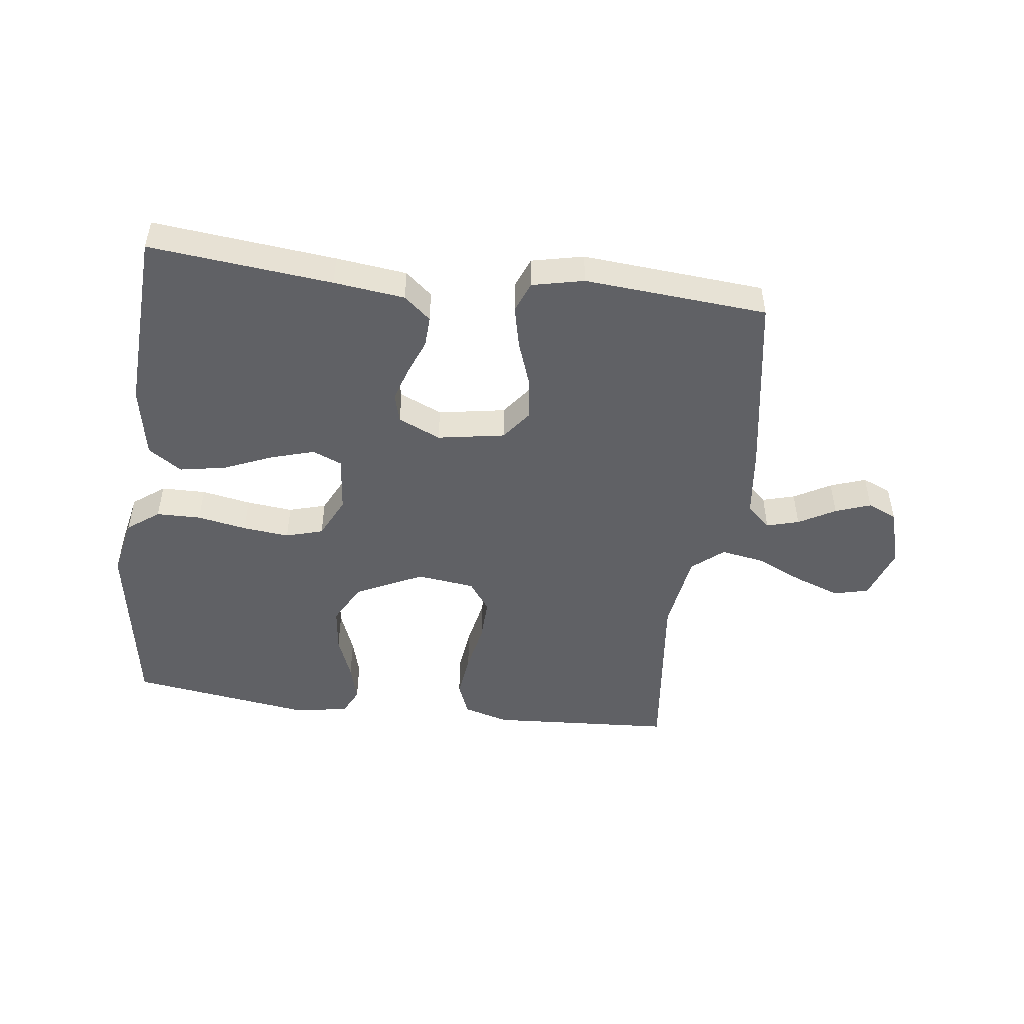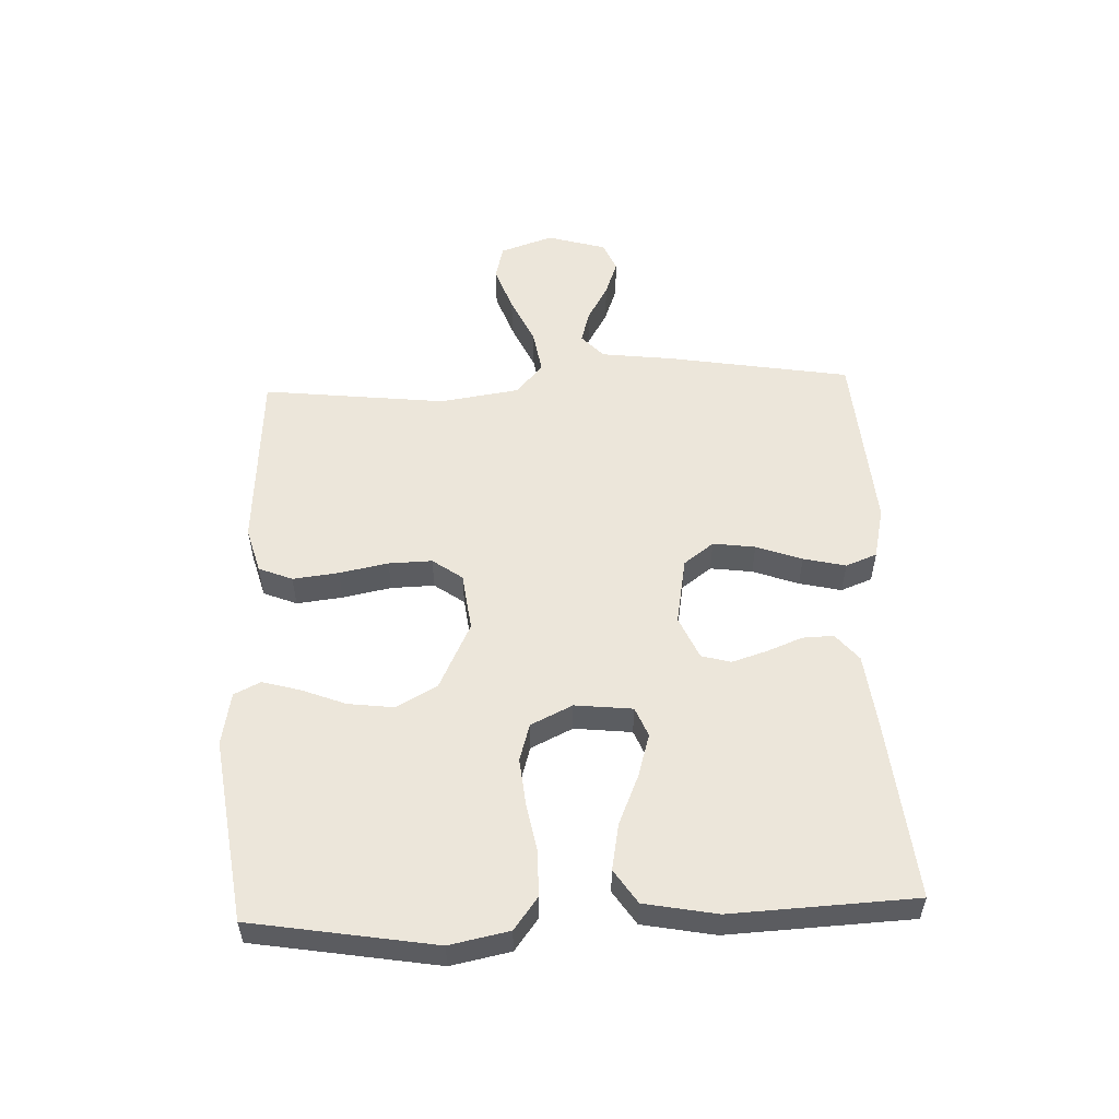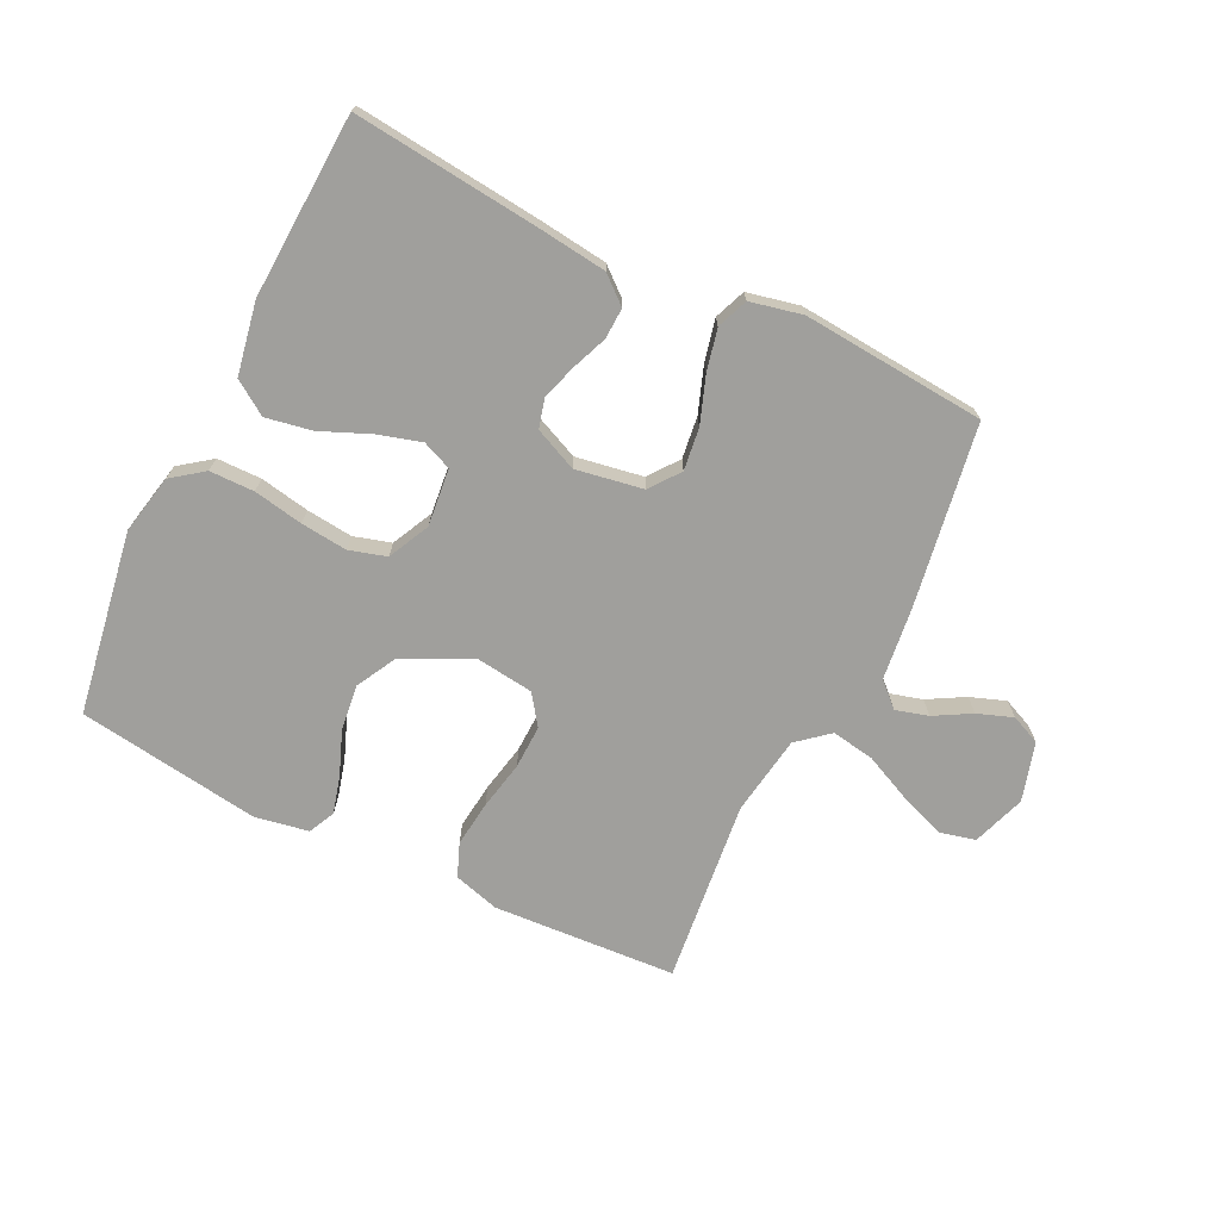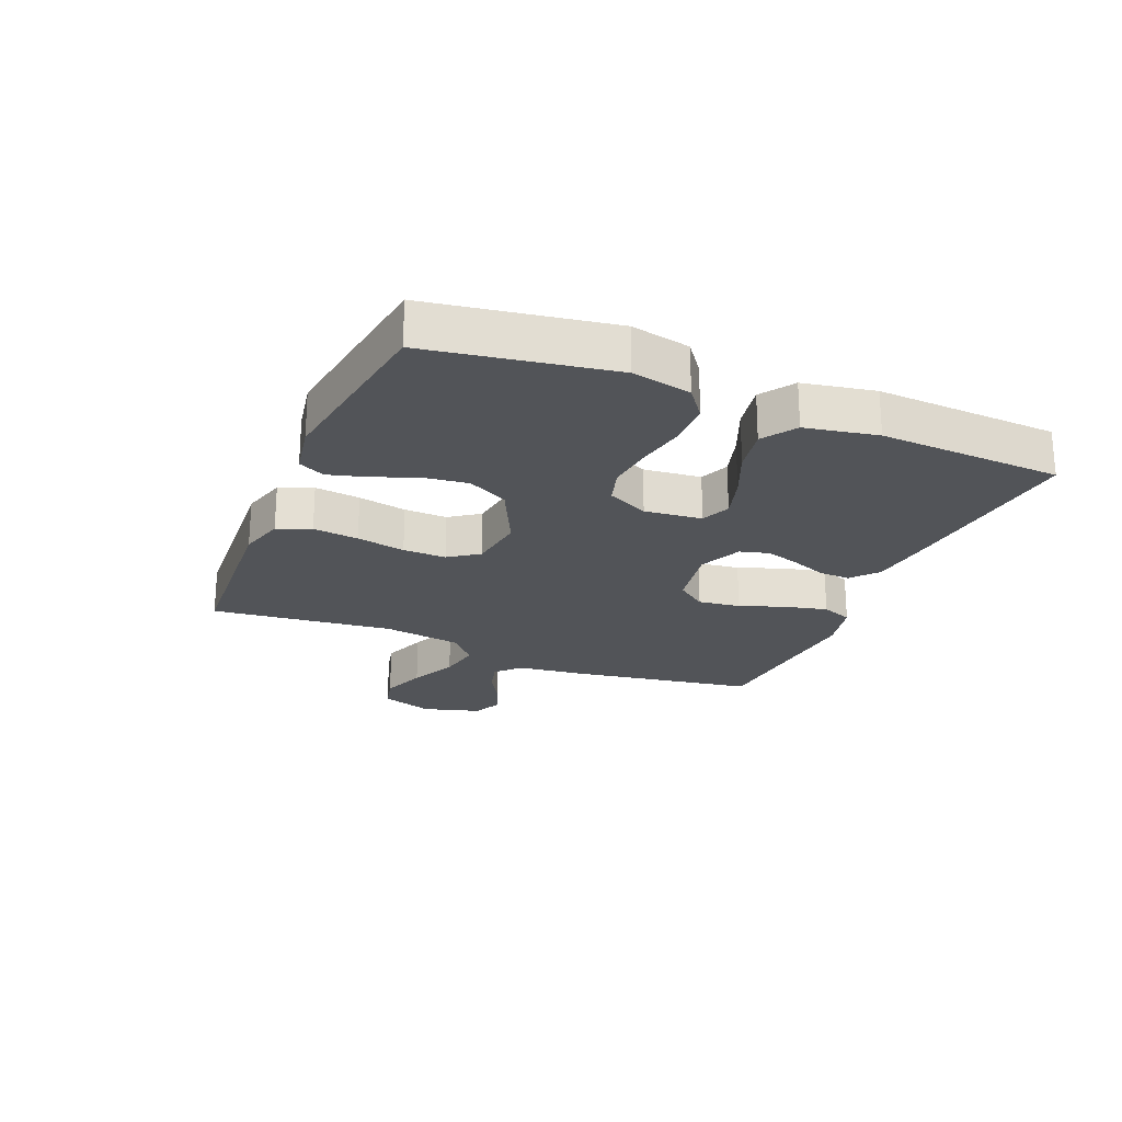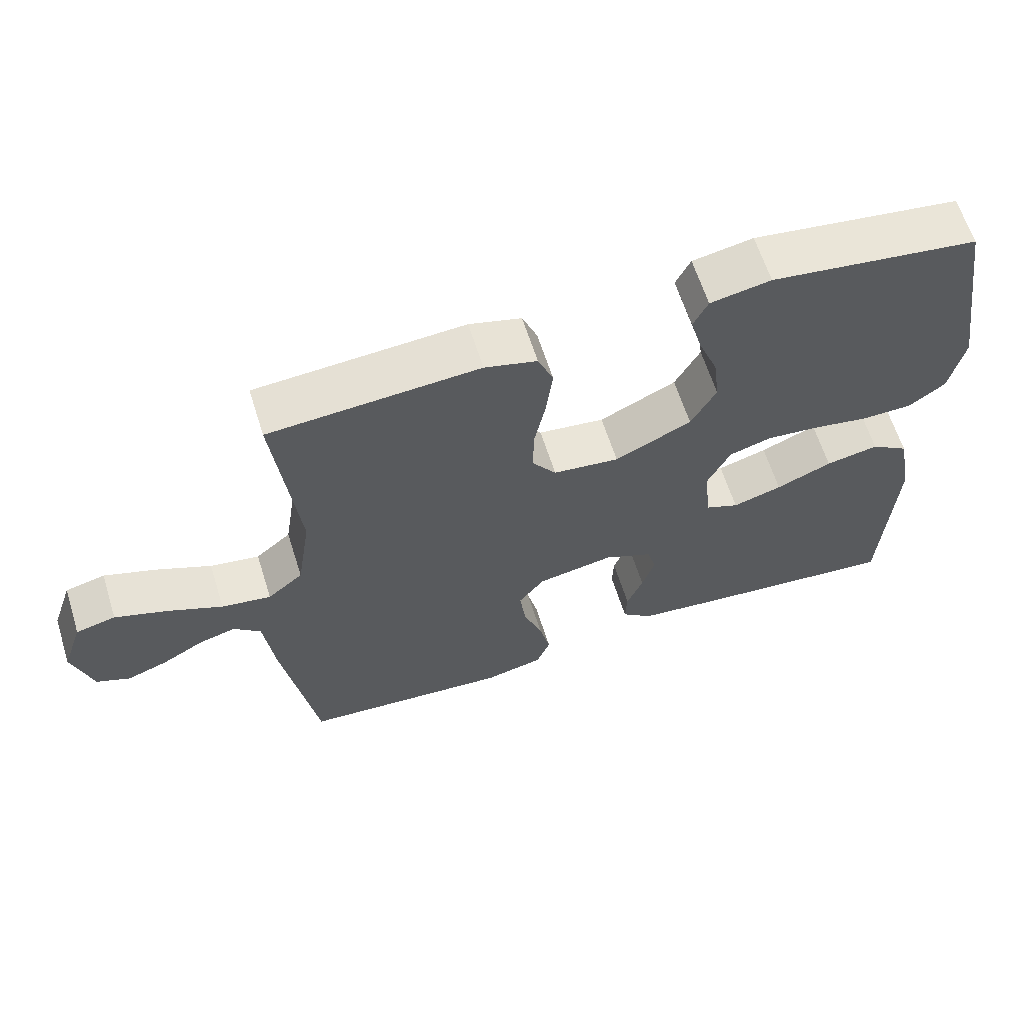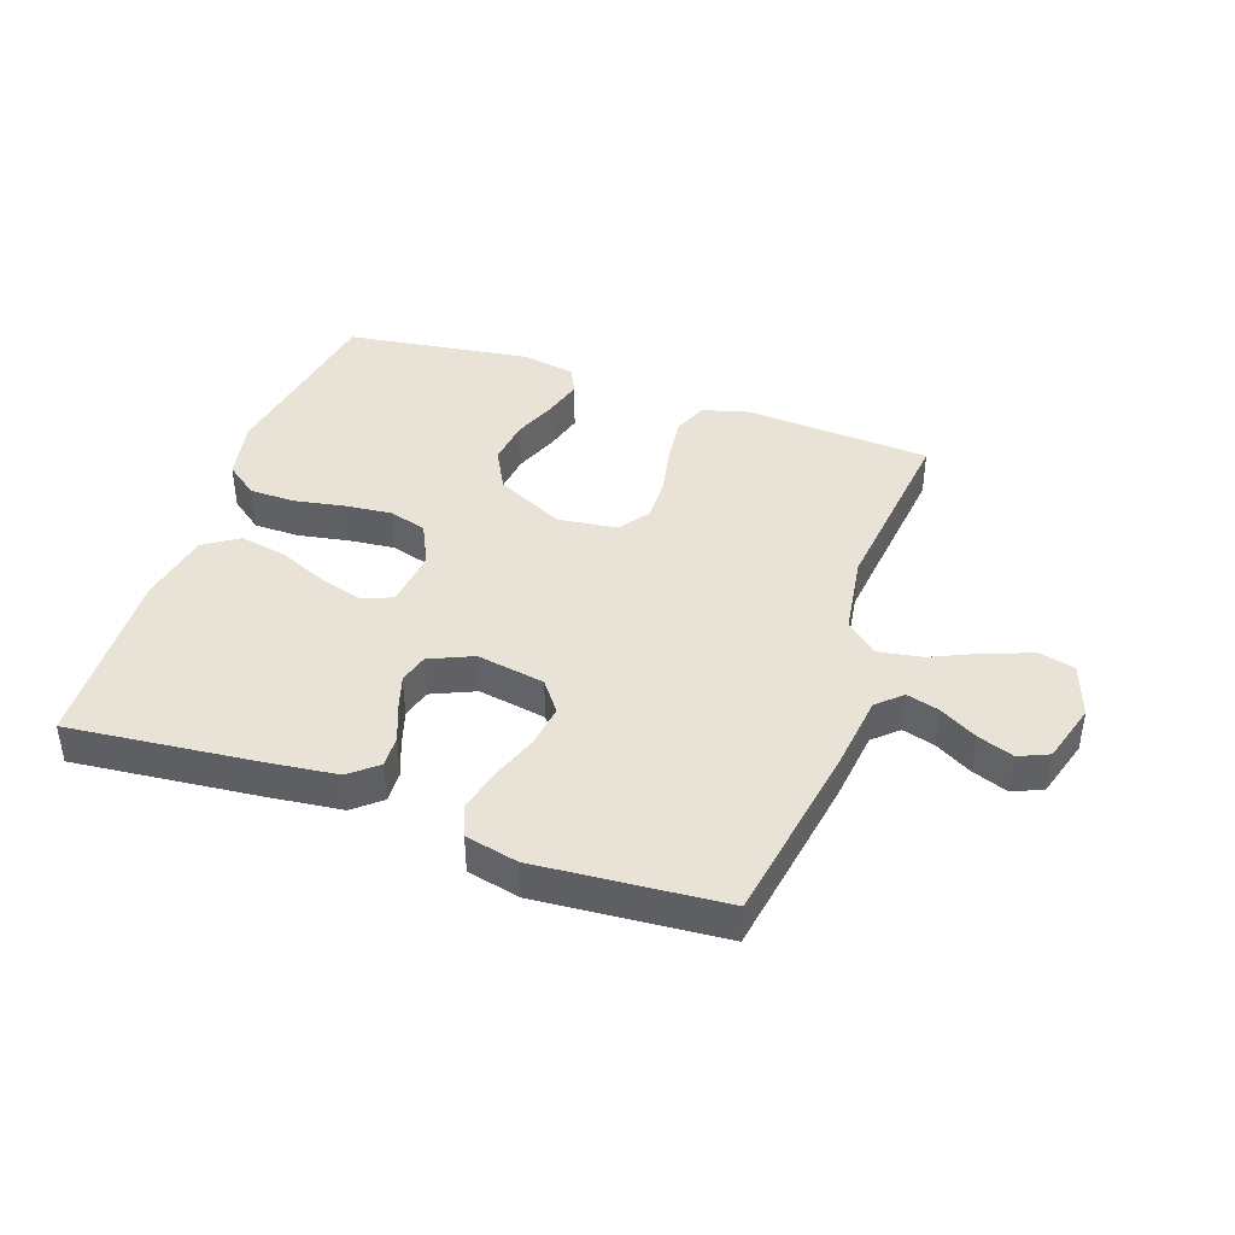
<metadata>
{"format":"obj","ext":"obj","renderer":"f3d","projection":"perspective","resolution":1024,"background":"white","views":[{"elev":-48.8,"azim":172.7,"up":"+Y"},{"elev":54.4,"azim":87.8,"up":"+Y"},{"elev":-71.2,"azim":153.9,"up":"+Y"},{"elev":-22.9,"azim":67.4,"up":"+Y"},{"elev":62.9,"azim":-17.5,"up":"+Z"},{"elev":41.8,"azim":-160.7,"up":"+Y"}]}
</metadata>
<code>
v 0.5 0.07 0.5
v 0.549 0.07 0.2
v 0.529 0.07 0.103
v 0.477 0.07 0.064
v 0.404 0.07 0.063
v 0.323 0.07 0.078
v 0.247 0.07 0.086
v 0.186 0.07 0.068
v 0.153 0.07 0
v 0.163 0.07 -0.094
v 0.211 0.07 -0.114
v 0.282 0.07 -0.093
v 0.362 0.07 -0.059
v 0.438 0.07 -0.045
v 0.493 0.07 -0.082
v 0.515 0.07 -0.2
v 0.5 0.07 -0.5
v 0.2 0.07 -0.469
v 0.084 0.07 -0.455
v 0.04 0.07 -0.418
v 0.042 0.07 -0.367
v 0.065 0.07 -0.309
v 0.083 0.07 -0.252
v 0.07 0.07 -0.204
v 0 0.07 -0.173
v -0.11 0.07 -0.192
v -0.147 0.07 -0.241
v -0.138 0.07 -0.31
v -0.111 0.07 -0.385
v -0.095 0.07 -0.454
v -0.115 0.07 -0.505
v -0.2 0.07 -0.524
v -0.5 0.07 -0.5
v -0.549 0.07 -0.2
v -0.563 0.07 -0.083
v -0.602 0.07 -0.047
v -0.655 0.07 -0.062
v -0.715 0.07 -0.096
v -0.773 0.07 -0.117
v -0.821 0.07 -0.096
v -0.849 0.07 0
v -0.819 0.07 0.087
v -0.762 0.07 0.101
v -0.687 0.07 0.074
v -0.609 0.07 0.038
v -0.538 0.07 0.026
v -0.487 0.07 0.069
v -0.467 0.07 0.2
v -0.5 0.07 0.5
v -0.2 0.07 0.519
v -0.125 0.07 0.498
v -0.103 0.07 0.443
v -0.112 0.07 0.368
v -0.128 0.07 0.288
v -0.13 0.07 0.217
v -0.095 0.07 0.168
v 0 0.07 0.156
v 0.11 0.07 0.209
v 0.146 0.07 0.276
v 0.137 0.07 0.35
v 0.109 0.07 0.422
v 0.092 0.07 0.484
v 0.113 0.07 0.527
v 0.2 0.07 0.543
v 0.5 0 0.5
v 0.549 0 0.2
v 0.529 0 0.103
v 0.477 0 0.064
v 0.404 0 0.063
v 0.323 0 0.078
v 0.247 0 0.086
v 0.186 0 0.068
v 0.153 0 0
v 0.163 0 -0.094
v 0.211 0 -0.114
v 0.282 0 -0.093
v 0.362 0 -0.059
v 0.438 0 -0.045
v 0.493 0 -0.082
v 0.515 0 -0.2
v 0.5 0 -0.5
v 0.2 0 -0.469
v 0.084 0 -0.455
v 0.04 0 -0.418
v 0.042 0 -0.367
v 0.065 0 -0.309
v 0.083 0 -0.252
v 0.07 0 -0.204
v 0 0 -0.173
v -0.11 0 -0.192
v -0.147 0 -0.241
v -0.138 0 -0.31
v -0.111 0 -0.385
v -0.095 0 -0.454
v -0.115 0 -0.505
v -0.2 0 -0.524
v -0.5 0 -0.5
v -0.549 0 -0.2
v -0.563 0 -0.083
v -0.602 0 -0.047
v -0.655 0 -0.062
v -0.715 0 -0.096
v -0.773 0 -0.117
v -0.821 0 -0.096
v -0.849 0 0
v -0.819 0 0.087
v -0.762 0 0.101
v -0.687 0 0.074
v -0.609 0 0.038
v -0.538 0 0.026
v -0.487 0 0.069
v -0.467 0 0.2
v -0.5 0 0.5
v -0.2 0 0.519
v -0.125 0 0.498
v -0.103 0 0.443
v -0.112 0 0.368
v -0.128 0 0.288
v -0.13 0 0.217
v -0.095 0 0.168
v 0 0 0.156
v 0.11 0 0.209
v 0.146 0 0.276
v 0.137 0 0.35
v 0.109 0 0.422
v 0.092 0 0.484
v 0.113 0 0.527
v 0.2 0 0.543
f 60 61 62 63
f 60 63 64 1
f 51 52 53 54
f 51 54 55
f 48 49 50 51
f 47 48 51 55
f 46 47 55 56
f 42 43 44 45
f 40 41 42 45
f 40 45 46
f 37 38 39 40
f 36 37 40 46
f 35 36 46 56
f 28 29 30 31
f 27 28 31 32
f 19 20 21 22
f 19 22 23
f 18 19 23
f 17 18 23 24
f 15 16 17 24
f 12 13 14 15
f 11 12 15 24
f 3 4 5 6
f 3 6 7
f 2 3 7
f 59 60 1 2
f 58 59 2 7
f 57 58 7 8
f 56 57 8 9
f 35 56 9 10
f 27 32 33 34
f 26 27 34 35
f 25 26 35 10
f 10 11 24 25
f 127 126 125 124
f 65 128 127 124
f 118 117 116 115
f 119 118 115
f 115 114 113 112
f 119 115 112 111
f 120 119 111 110
f 109 108 107 106
f 109 106 105 104
f 110 109 104
f 104 103 102 101
f 110 104 101 100
f 120 110 100 99
f 95 94 93 92
f 96 95 92 91
f 86 85 84 83
f 87 86 83
f 87 83 82
f 88 87 82 81
f 88 81 80 79
f 79 78 77 76
f 88 79 76 75
f 70 69 68 67
f 71 70 67
f 71 67 66
f 66 65 124 123
f 71 66 123 122
f 72 71 122 121
f 73 72 121 120
f 74 73 120 99
f 98 97 96 91
f 99 98 91 90
f 74 99 90 89
f 89 88 75 74
f 1 65 66 2
f 2 66 67 3
f 3 67 68 4
f 4 68 69 5
f 5 69 70 6
f 6 70 71 7
f 7 71 72 8
f 8 72 73 9
f 9 73 74 10
f 10 74 75 11
f 11 75 76 12
f 12 76 77 13
f 13 77 78 14
f 14 78 79 15
f 15 79 80 16
f 16 80 81 17
f 17 81 82 18
f 18 82 83 19
f 19 83 84 20
f 20 84 85 21
f 21 85 86 22
f 22 86 87 23
f 23 87 88 24
f 24 88 89 25
f 25 89 90 26
f 26 90 91 27
f 27 91 92 28
f 28 92 93 29
f 29 93 94 30
f 30 94 95 31
f 31 95 96 32
f 32 96 97 33
f 33 97 98 34
f 34 98 99 35
f 35 99 100 36
f 36 100 101 37
f 37 101 102 38
f 38 102 103 39
f 39 103 104 40
f 40 104 105 41
f 41 105 106 42
f 42 106 107 43
f 43 107 108 44
f 44 108 109 45
f 45 109 110 46
f 46 110 111 47
f 47 111 112 48
f 48 112 113 49
f 49 113 114 50
f 50 114 115 51
f 51 115 116 52
f 52 116 117 53
f 53 117 118 54
f 54 118 119 55
f 55 119 120 56
f 56 120 121 57
f 57 121 122 58
f 58 122 123 59
f 59 123 124 60
f 60 124 125 61
f 61 125 126 62
f 62 126 127 63
f 63 127 128 64
f 64 128 65 1

</code>
